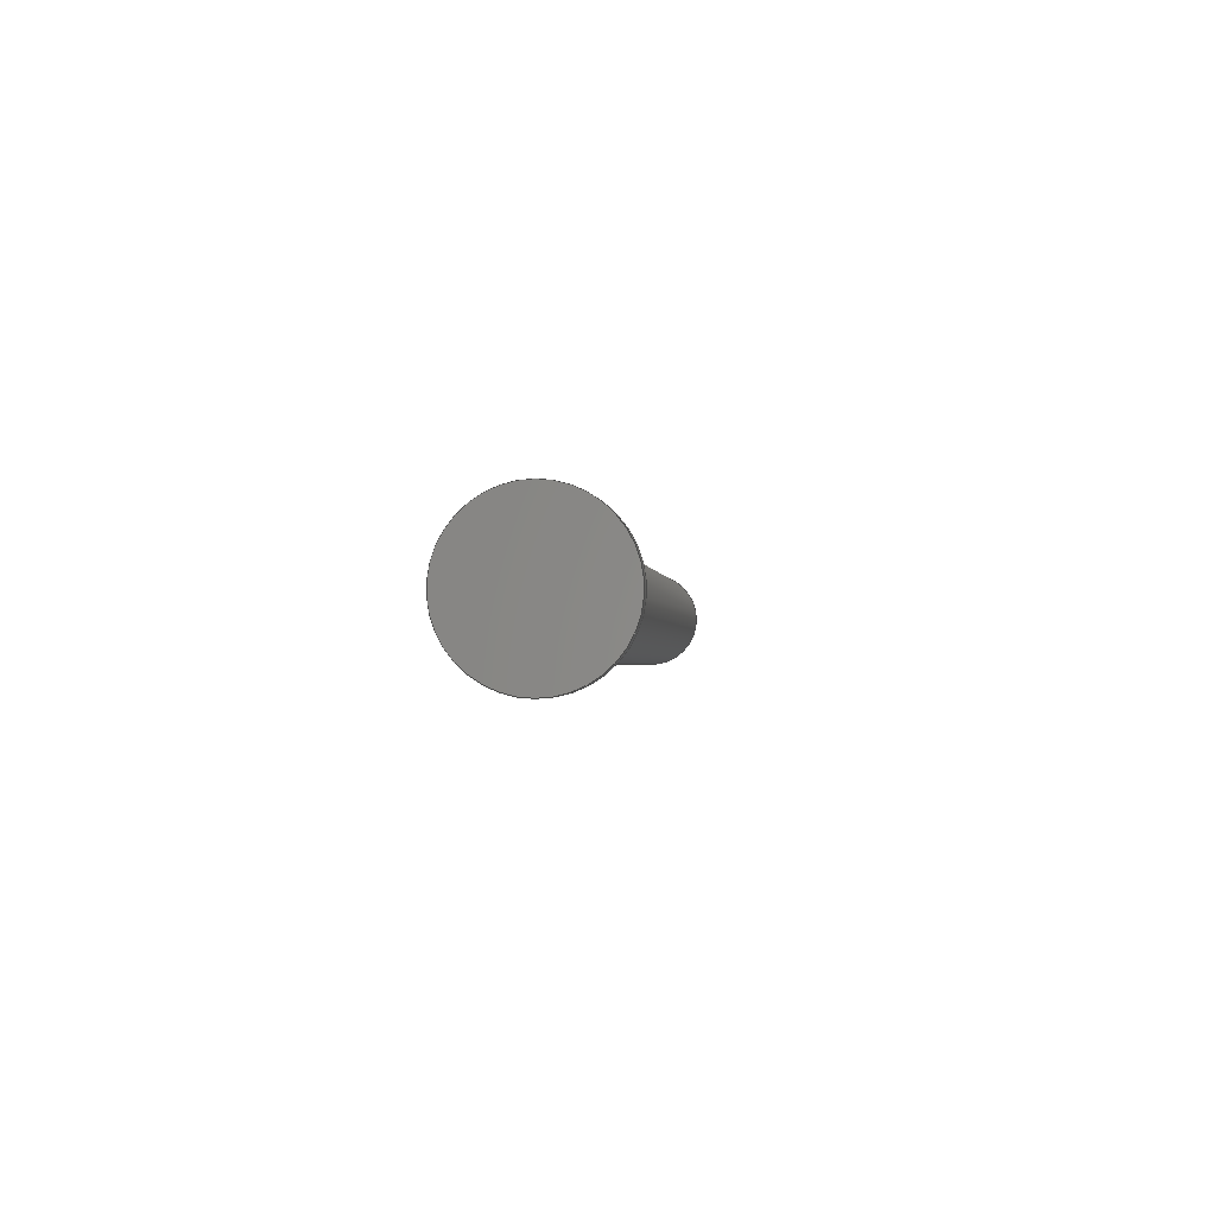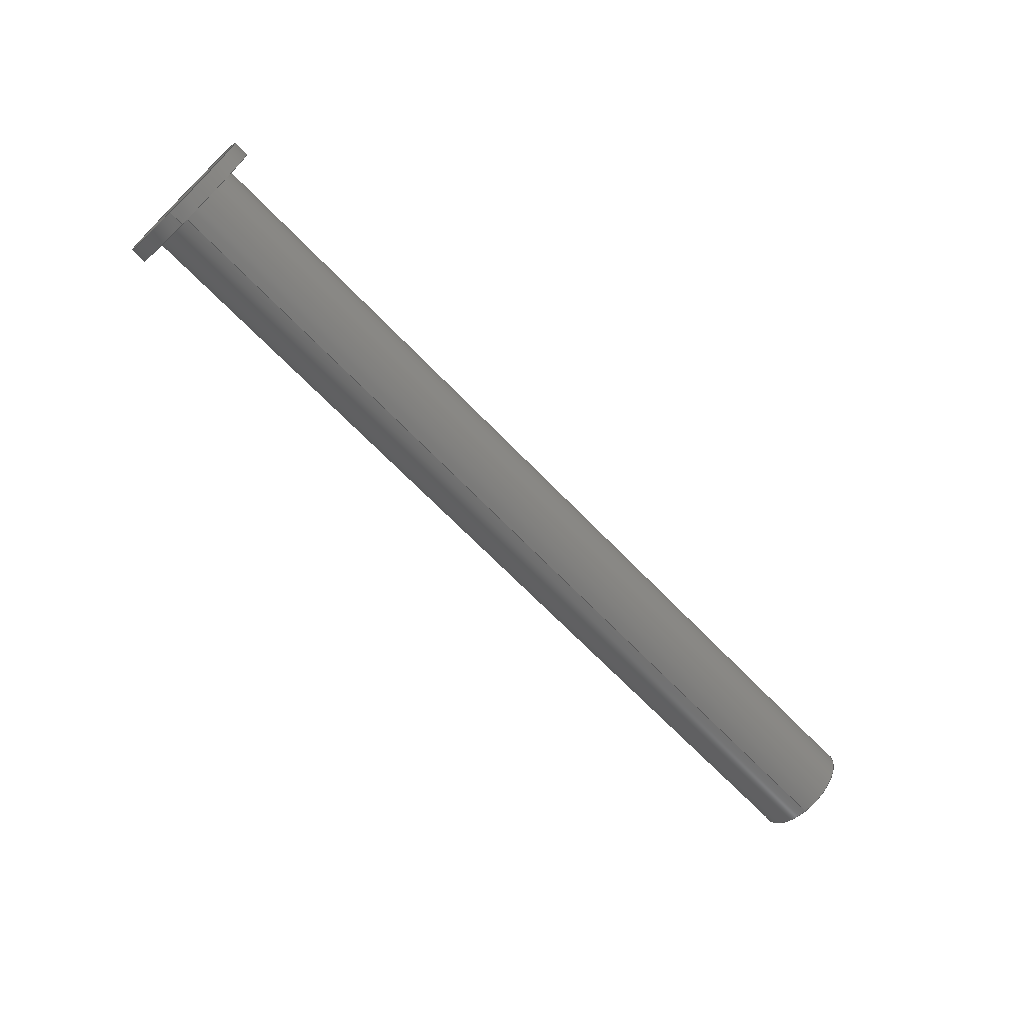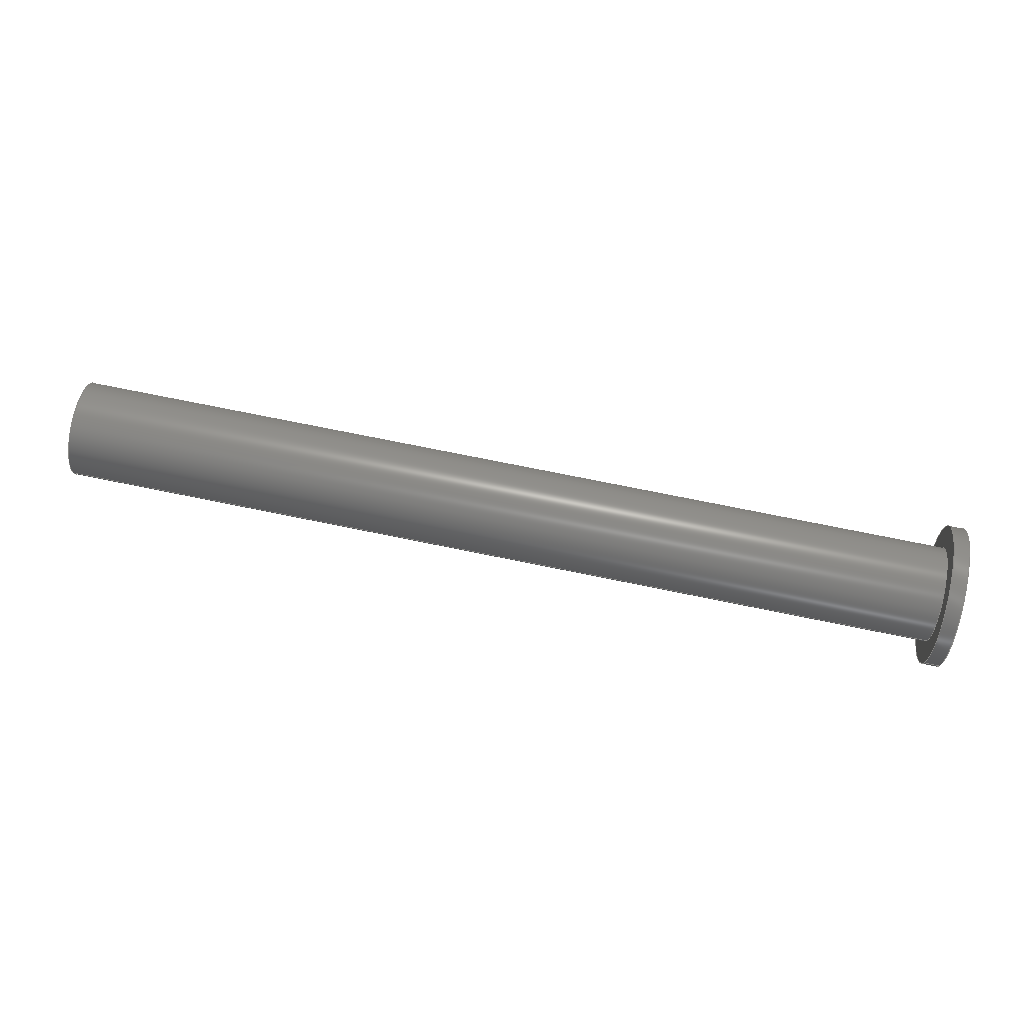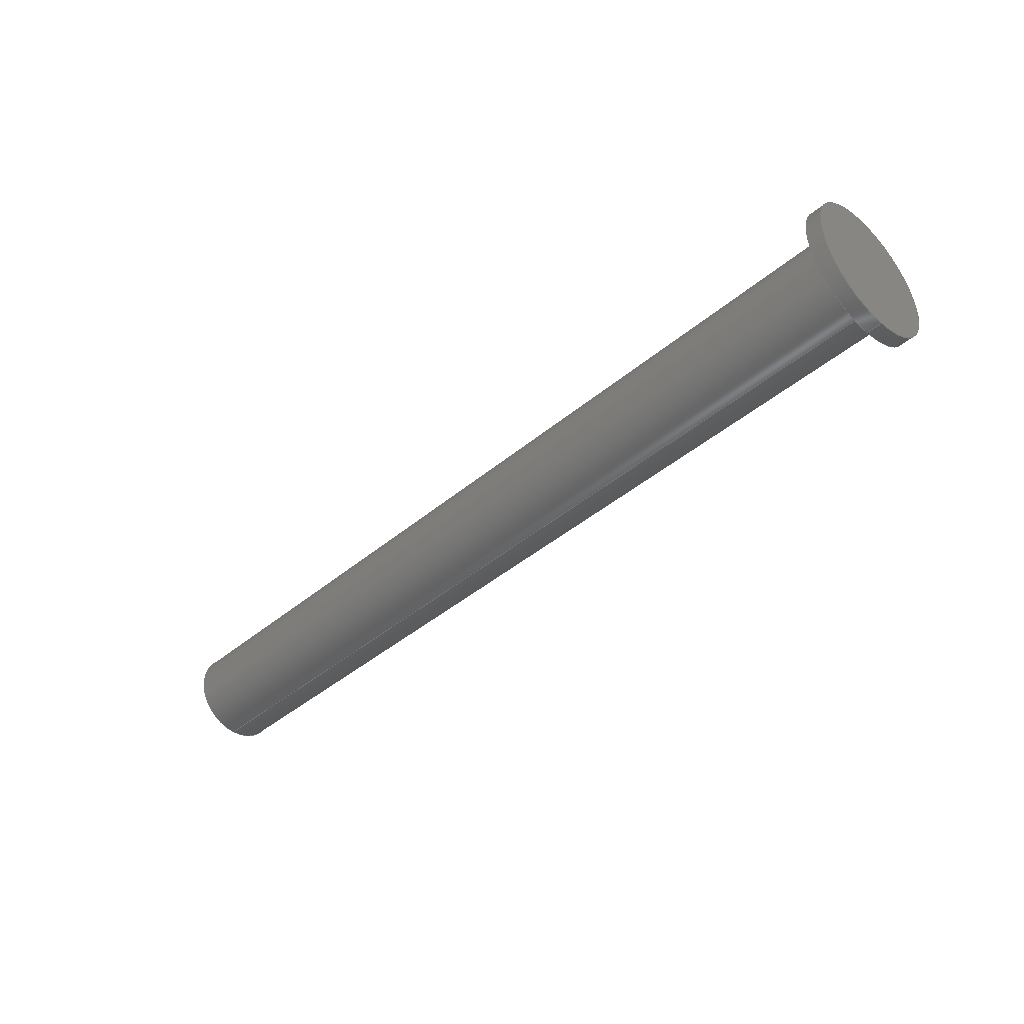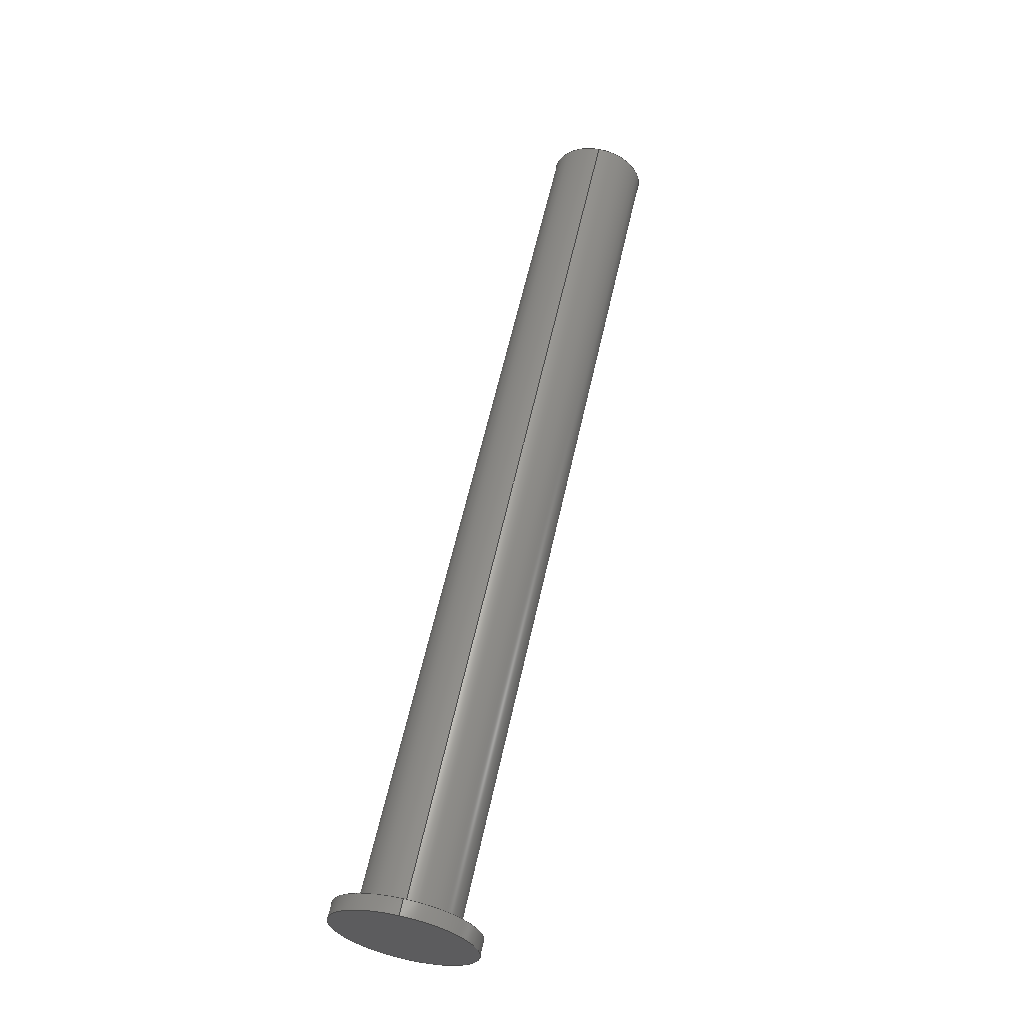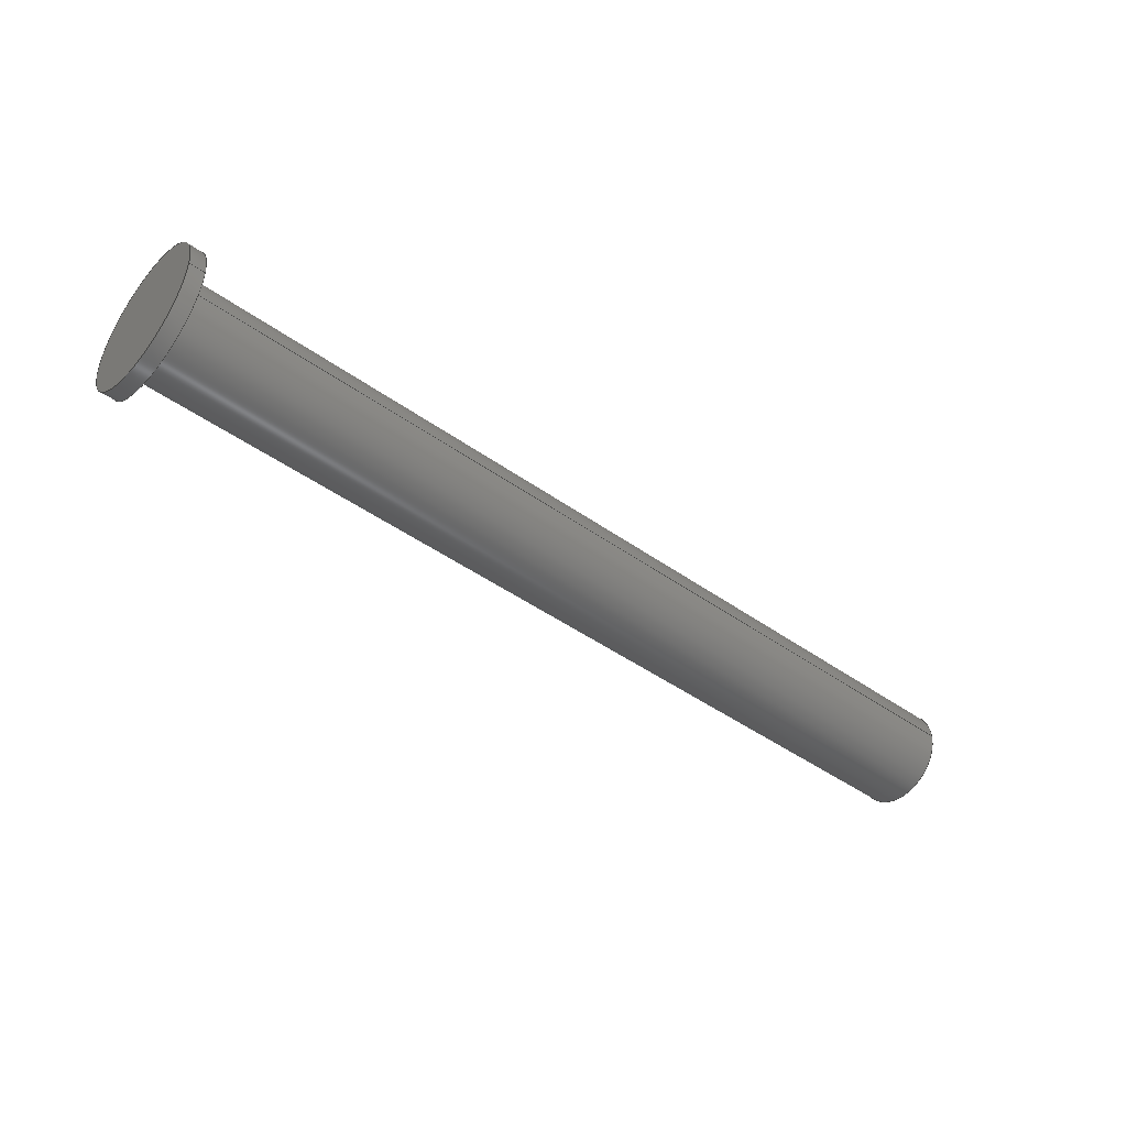
<metadata>
{"format":"step","ext":"stp","renderer":"f3d","projection":"perspective","resolution":1024,"background":"white","views":[{"elev":-1.6,"azim":96.0,"up":"+Y"},{"elev":-68.1,"azim":134.0,"up":"+Y"},{"elev":75.8,"azim":11.4,"up":"+Z"},{"elev":-42.2,"azim":45.2,"up":"+Y"},{"elev":60.6,"azim":102.5,"up":"+Y"},{"elev":-44.5,"azim":140.1,"up":"+Z"}]}
</metadata>
<code>
ISO-10303-21;
DATA;
#1=PRODUCT('bolt chiulasa','','',(#180)) ;
#2=APPLICATION_CONTEXT('configuration controlled 3D design of mechanical parts and assemblies') ;
#3=PRODUCT_DEFINITION('',' ',#188,#147) ;
#4=SECURITY_CLASSIFICATION(' ',' ',#5) ;
#5=SECURITY_CLASSIFICATION_LEVEL('unclassified') ;
#6=CARTESIAN_POINT(' ',(0,0,0)) ;
#7=CARTESIAN_POINT('Axis2P3D Location',(175,0,0)) ;
#8=CARTESIAN_POINT('Axis2P3D Location',(175,0,0)) ;
#9=CARTESIAN_POINT('Vertex',(175,-14,1.714e-15)) ;
#10=CARTESIAN_POINT('Vertex',(175,14,0)) ;
#11=CARTESIAN_POINT('Axis2P3D Location',(175,0,0)) ;
#12=CARTESIAN_POINT('Axis2P3D Location',(175,0,0)) ;
#13=CARTESIAN_POINT('Vertex',(175,-9.5,1.163e-15)) ;
#14=CARTESIAN_POINT('Vertex',(175,9.5,0)) ;
#15=CARTESIAN_POINT('Axis2P3D Location',(175,0,0)) ;
#16=CARTESIAN_POINT('Axis2P3D Location',(178,0,0)) ;
#17=CARTESIAN_POINT('Axis2P3D Location',(178,0,0)) ;
#18=CARTESIAN_POINT('Vertex',(178,14,0)) ;
#19=CARTESIAN_POINT('Vertex',(178,-14,1.714e-15)) ;
#20=CARTESIAN_POINT('Axis2P3D Location',(178,0,0)) ;
#21=CARTESIAN_POINT('Axis2P3D Location',(176.5,0,0)) ;
#22=CARTESIAN_POINT('Line Origine',(176.5,-14,1.714e-15)) ;
#23=CARTESIAN_POINT('Line Origine',(176.5,14,-3.429e-15)) ;
#24=CARTESIAN_POINT('Axis2P3D Location',(87.5,0,0)) ;
#25=CARTESIAN_POINT('Line Origine',(87.5,9.5,0)) ;
#26=CARTESIAN_POINT('Vertex',(0,9.5,0)) ;
#27=CARTESIAN_POINT('Axis2P3D Location',(0,0,0)) ;
#28=CARTESIAN_POINT('Vertex',(0,-9.5,1.163e-15)) ;
#29=CARTESIAN_POINT('Line Origine',(87.5,-9.5,5.382e-15)) ;
#30=CARTESIAN_POINT('Axis2P3D Location',(0,0,0)) ;
#31=CARTESIAN_POINT('Axis2P3D Location',(0,0,0)) ;
#32=DIRECTION('Axis2P3D Direction',(1,0,0)) ;
#33=DIRECTION('Axis2P3D XDirection',(0,1,0)) ;
#34=DIRECTION('Axis2P3D Direction',(1,0,0)) ;
#35=DIRECTION('Axis2P3D Direction',(1,0,0)) ;
#36=DIRECTION('Axis2P3D Direction',(1,0,0)) ;
#37=DIRECTION('Axis2P3D Direction',(1,0,0)) ;
#38=DIRECTION('Axis2P3D Direction',(1,0,0)) ;
#39=DIRECTION('Axis2P3D XDirection',(0,1,0)) ;
#40=DIRECTION('Axis2P3D Direction',(1,0,0)) ;
#41=DIRECTION('Axis2P3D Direction',(1,0,0)) ;
#42=DIRECTION('Axis2P3D Direction',(1,0,0)) ;
#43=DIRECTION('Axis2P3D XDirection',(0,1,0)) ;
#44=DIRECTION('Vector Direction',(1,0,0)) ;
#45=DIRECTION('Vector Direction',(1,0,0)) ;
#46=DIRECTION('Axis2P3D Direction',(1,0,0)) ;
#47=DIRECTION('Axis2P3D XDirection',(0,1,0)) ;
#48=DIRECTION('Vector Direction',(1,0,0)) ;
#49=DIRECTION('Axis2P3D Direction',(1,0,0)) ;
#50=DIRECTION('Vector Direction',(1,0,0)) ;
#51=DIRECTION('Axis2P3D Direction',(1,0,0)) ;
#52=DIRECTION('Axis2P3D Direction',(1,0,0)) ;
#53=DIRECTION('Axis2P3D XDirection',(0,1,0)) ;
#54=AXIS2_PLACEMENT_3D(' ',#6,$,$) ;
#55=AXIS2_PLACEMENT_3D('Plane Axis2P3D',#7,#32,#33) ;
#56=AXIS2_PLACEMENT_3D('Circle Axis2P3D',#8,#34,$) ;
#57=AXIS2_PLACEMENT_3D('Circle Axis2P3D',#11,#35,$) ;
#58=AXIS2_PLACEMENT_3D('Circle Axis2P3D',#12,#36,$) ;
#59=AXIS2_PLACEMENT_3D('Circle Axis2P3D',#15,#37,$) ;
#60=AXIS2_PLACEMENT_3D('Plane Axis2P3D',#16,#38,#39) ;
#61=AXIS2_PLACEMENT_3D('Circle Axis2P3D',#17,#40,$) ;
#62=AXIS2_PLACEMENT_3D('Circle Axis2P3D',#20,#41,$) ;
#63=AXIS2_PLACEMENT_3D('Cylinder Axis2P3D',#21,#42,#43) ;
#64=AXIS2_PLACEMENT_3D('Cylinder Axis2P3D',#24,#46,#47) ;
#65=AXIS2_PLACEMENT_3D('Circle Axis2P3D',#27,#49,$) ;
#66=AXIS2_PLACEMENT_3D('Circle Axis2P3D',#30,#51,$) ;
#67=AXIS2_PLACEMENT_3D('Plane Axis2P3D',#31,#52,#53) ;
#68=PRODUCT_DEFINITION_SHAPE(' ',' ',#3) ;
#69=APPROVAL_PERSON_ORGANIZATION(#70,#73,#75) ;
#70=PERSON_AND_ORGANIZATION(#71,#72) ;
#71=PERSON(' ',' ',' ',$,$,$) ;
#72=ORGANIZATION(' ',' ',' ') ;
#73=APPROVAL(#74,' ') ;
#74=APPROVAL_STATUS('not_yet_approved') ;
#75=APPROVAL_ROLE('APPROVER') ;
#76=DATE_AND_TIME(#121,#77) ;
#77=LOCAL_TIME(17,25,12,#78) ;
#78=COORDINATED_UNIVERSAL_TIME_OFFSET(0,0,.AHEAD.) ;
#79=ORIENTED_EDGE('',*,*,#148,.F.) ;
#80=ORIENTED_EDGE('',*,*,#149,.F.) ;
#81=ORIENTED_EDGE('',*,*,#150,.T.) ;
#82=ORIENTED_EDGE('',*,*,#151,.T.) ;
#83=ORIENTED_EDGE('',*,*,#152,.T.) ;
#84=ORIENTED_EDGE('',*,*,#153,.T.) ;
#85=ORIENTED_EDGE('',*,*,#154,.F.) ;
#86=ORIENTED_EDGE('',*,*,#148,.T.) ;
#87=ORIENTED_EDGE('',*,*,#155,.T.) ;
#88=ORIENTED_EDGE('',*,*,#153,.F.) ;
#89=ORIENTED_EDGE('',*,*,#155,.F.) ;
#90=ORIENTED_EDGE('',*,*,#149,.T.) ;
#91=ORIENTED_EDGE('',*,*,#154,.T.) ;
#92=ORIENTED_EDGE('',*,*,#152,.F.) ;
#93=ORIENTED_EDGE('',*,*,#156,.F.) ;
#94=ORIENTED_EDGE('',*,*,#157,.T.) ;
#95=ORIENTED_EDGE('',*,*,#158,.T.) ;
#96=ORIENTED_EDGE('',*,*,#151,.F.) ;
#97=ORIENTED_EDGE('',*,*,#158,.F.) ;
#98=ORIENTED_EDGE('',*,*,#159,.T.) ;
#99=ORIENTED_EDGE('',*,*,#156,.T.) ;
#100=ORIENTED_EDGE('',*,*,#150,.F.) ;
#101=ORIENTED_EDGE('',*,*,#159,.F.) ;
#102=ORIENTED_EDGE('',*,*,#157,.F.) ;
#103=FACE_BOUND('',#161,.T.) ;
#104=CLOSED_SHELL('Closed Shell',(#111,#112,#113,#114,#115,#116,#117)) ;
#105=VECTOR('Line Direction',#44,1) ;
#106=VECTOR('Line Direction',#45,1) ;
#107=VECTOR('Line Direction',#48,1) ;
#108=VECTOR('Line Direction',#50,1) ;
#109=ADVANCED_BREP_SHAPE_REPRESENTATION('NONE',(#120),#202) ;
#110=SHAPE_REPRESENTATION(' ',(#54),#202) ;
#111=ADVANCED_FACE('PartBody',(#168,#103),#182,.F.) ;
#112=ADVANCED_FACE('PartBody',(#169),#183,.T.) ;
#113=ADVANCED_FACE('PartBody',(#170),#145,.T.) ;
#114=ADVANCED_FACE('PartBody',(#171),#145,.T.) ;
#115=ADVANCED_FACE('PartBody',(#172),#146,.T.) ;
#116=ADVANCED_FACE('PartBody',(#173),#146,.T.) ;
#117=ADVANCED_FACE('PartBody',(#174),#184,.F.) ;
#118=APPLICATION_PROTOCOL_DEFINITION('international standard','config_control_design',1994,#2) ;
#119=APPROVAL_DATE_TIME(#76,#73) ;
#120=MANIFOLD_SOLID_BREP('PartBody',#104) ;
#121=CALENDAR_DATE(2024,12,2) ;
#122=CC_DESIGN_APPROVAL(#73,(#4,#188,#3)) ;
#123=CC_DESIGN_DATE_AND_TIME_ASSIGNMENT(#76,#125,(#4)) ;
#124=CC_DESIGN_DATE_AND_TIME_ASSIGNMENT(#76,#126,(#3)) ;
#125=DATE_TIME_ROLE('classification_date') ;
#126=DATE_TIME_ROLE('creation_date') ;
#127=CC_DESIGN_PERSON_AND_ORGANIZATION_ASSIGNMENT(#70,#131,(#4)) ;
#128=CC_DESIGN_PERSON_AND_ORGANIZATION_ASSIGNMENT(#70,#132,(#188)) ;
#129=CC_DESIGN_PERSON_AND_ORGANIZATION_ASSIGNMENT(#70,#133,(#188,#3)) ;
#130=CC_DESIGN_PERSON_AND_ORGANIZATION_ASSIGNMENT(#70,#134,(#1)) ;
#131=PERSON_AND_ORGANIZATION_ROLE('classification_officer') ;
#132=PERSON_AND_ORGANIZATION_ROLE('design_supplier') ;
#133=PERSON_AND_ORGANIZATION_ROLE('creator') ;
#134=PERSON_AND_ORGANIZATION_ROLE('design_owner') ;
#135=CC_DESIGN_SECURITY_CLASSIFICATION(#4,(#188)) ;
#136=CIRCLE('generated circle',#56,14) ;
#137=CIRCLE('generated circle',#57,14) ;
#138=CIRCLE('generated circle',#58,9.5) ;
#139=CIRCLE('generated circle',#59,9.5) ;
#140=CIRCLE('generated circle',#61,14) ;
#141=CIRCLE('generated circle',#62,14) ;
#142=CIRCLE('generated circle',#65,9.5) ;
#143=CIRCLE('generated circle',#66,9.5) ;
#144=SHAPE_REPRESENTATION_RELATIONSHIP(' ',' ',#110,#109) ;
#145=CYLINDRICAL_SURFACE('generated cylinder',#63,14) ;
#146=CYLINDRICAL_SURFACE('generated cylinder',#64,9.5) ;
#147=DESIGN_CONTEXT(' ',#2,'design') ;
#148=EDGE_CURVE('',#191,#192,#136,.T.) ;
#149=EDGE_CURVE('',#192,#191,#137,.T.) ;
#150=EDGE_CURVE('',#193,#194,#138,.T.) ;
#151=EDGE_CURVE('',#194,#193,#139,.T.) ;
#152=EDGE_CURVE('',#195,#196,#140,.T.) ;
#153=EDGE_CURVE('',#196,#195,#141,.T.) ;
#154=EDGE_CURVE('',#191,#196,#176,.T.) ;
#155=EDGE_CURVE('',#192,#195,#177,.T.) ;
#156=EDGE_CURVE('',#197,#194,#178,.T.) ;
#157=EDGE_CURVE('',#197,#198,#142,.T.) ;
#158=EDGE_CURVE('',#198,#193,#179,.T.) ;
#159=EDGE_CURVE('',#198,#197,#143,.T.) ;
#160=EDGE_LOOP('',(#79,#80)) ;
#161=EDGE_LOOP('',(#81,#82)) ;
#162=EDGE_LOOP('',(#83,#84)) ;
#163=EDGE_LOOP('',(#85,#86,#87,#88)) ;
#164=EDGE_LOOP('',(#89,#90,#91,#92)) ;
#165=EDGE_LOOP('',(#93,#94,#95,#96)) ;
#166=EDGE_LOOP('',(#97,#98,#99,#100)) ;
#167=EDGE_LOOP('',(#101,#102)) ;
#168=FACE_OUTER_BOUND('',#160,.T.) ;
#169=FACE_OUTER_BOUND('',#162,.T.) ;
#170=FACE_OUTER_BOUND('',#163,.T.) ;
#171=FACE_OUTER_BOUND('',#164,.T.) ;
#172=FACE_OUTER_BOUND('',#165,.T.) ;
#173=FACE_OUTER_BOUND('',#166,.T.) ;
#174=FACE_OUTER_BOUND('',#167,.T.) ;
#175=UNCERTAINTY_MEASURE_WITH_UNIT(LENGTH_MEASURE(0.005),#199,'distance_accuracy_value','CONFUSED CURVE UNCERTAINTY') ;
#176=LINE('Line',#22,#105) ;
#177=LINE('Line',#23,#106) ;
#178=LINE('Line',#25,#107) ;
#179=LINE('Line',#29,#108) ;
#180=MECHANICAL_CONTEXT(' ',#2,'mechanical') ;
#181=PERSONAL_ADDRESS(' ',' ',' ',' ',' ',' ',' ',' ',' ',' ',' ',' ',(#71),' ') ;
#182=PLANE('',#55) ;
#183=PLANE('',#60) ;
#184=PLANE('',#67) ;
#185=PLANE_ANGLE_MEASURE_WITH_UNIT(PLANE_ANGLE_MEASURE(0.01745),#200) ;
#186=PRODUCT_CATEGORY('part',$) ;
#187=PRODUCT_CATEGORY_RELATIONSHIP(' ',' ',#186,#189) ;
#188=PRODUCT_DEFINITION_FORMATION_WITH_SPECIFIED_SOURCE('',' ',#1,.NOT_KNOWN.) ;
#189=PRODUCT_RELATED_PRODUCT_CATEGORY('detail',$,(#1)) ;
#190=SHAPE_DEFINITION_REPRESENTATION(#68,#110) ;
#191=VERTEX_POINT('',#9) ;
#192=VERTEX_POINT('',#10) ;
#193=VERTEX_POINT('',#13) ;
#194=VERTEX_POINT('',#14) ;
#195=VERTEX_POINT('',#18) ;
#196=VERTEX_POINT('',#19) ;
#197=VERTEX_POINT('',#26) ;
#198=VERTEX_POINT('',#28) ;
#199=(LENGTH_UNIT()NAMED_UNIT(*)SI_UNIT(.MILLI.,.METRE.)) ;
#200=(NAMED_UNIT(*)PLANE_ANGLE_UNIT()SI_UNIT($,.RADIAN.)) ;
#201=(NAMED_UNIT(*)SI_UNIT($,.STERADIAN.)SOLID_ANGLE_UNIT()) ;
#202=(GEOMETRIC_REPRESENTATION_CONTEXT(3)GLOBAL_UNCERTAINTY_ASSIGNED_CONTEXT((#175))GLOBAL_UNIT_ASSIGNED_CONTEXT((#199,#200,#201))REPRESENTATION_CONTEXT(' ',' ')) ;
ENDSEC;
END-ISO-10303-21;

</code>
